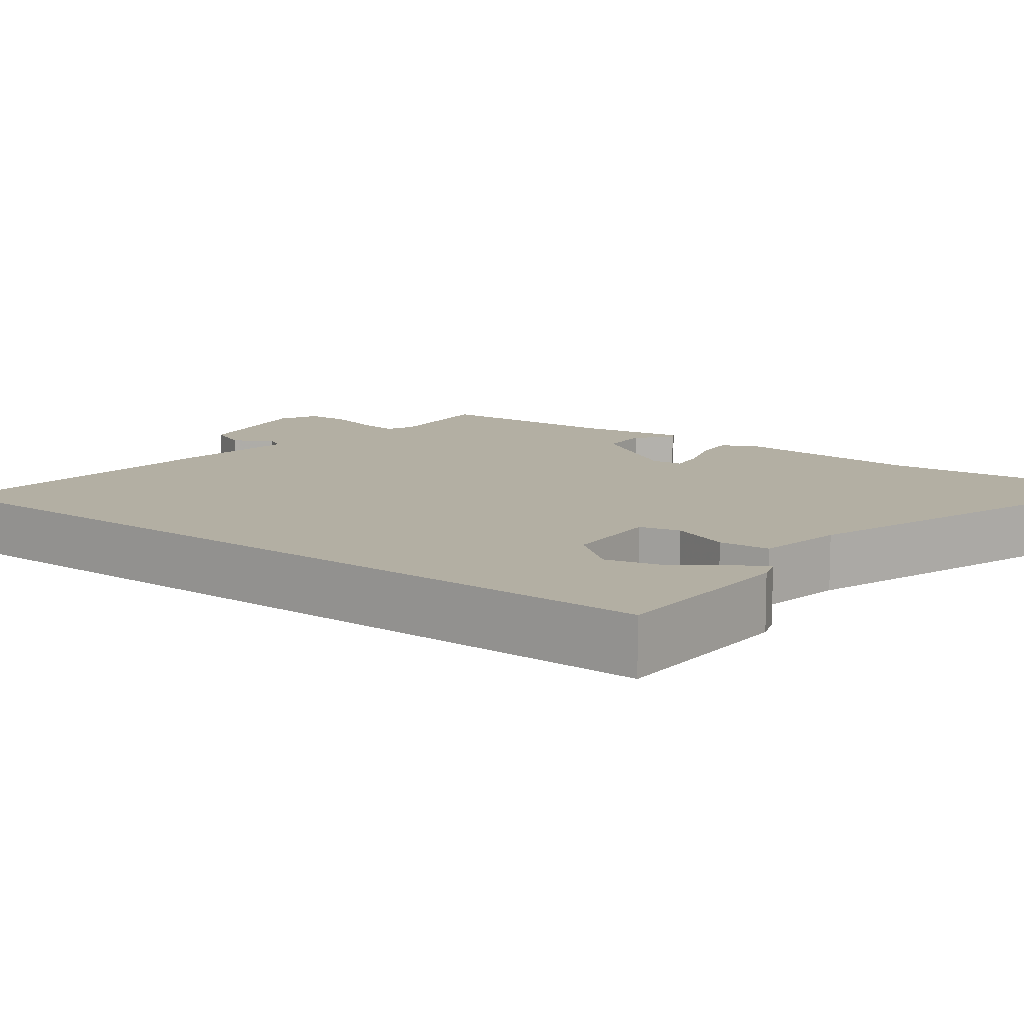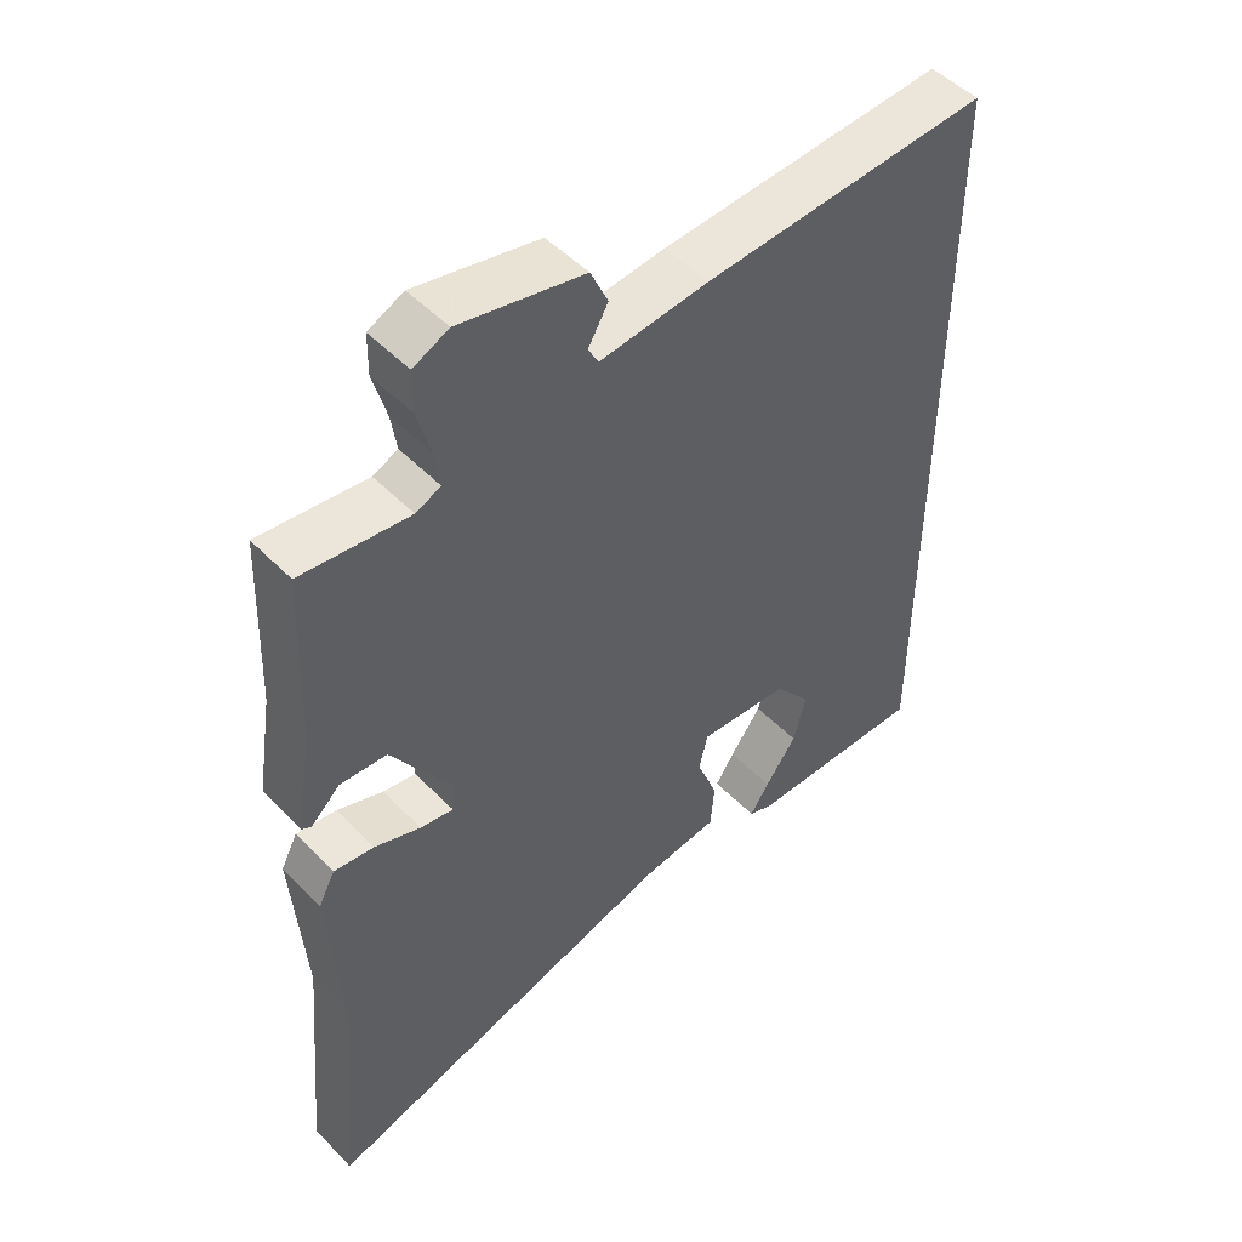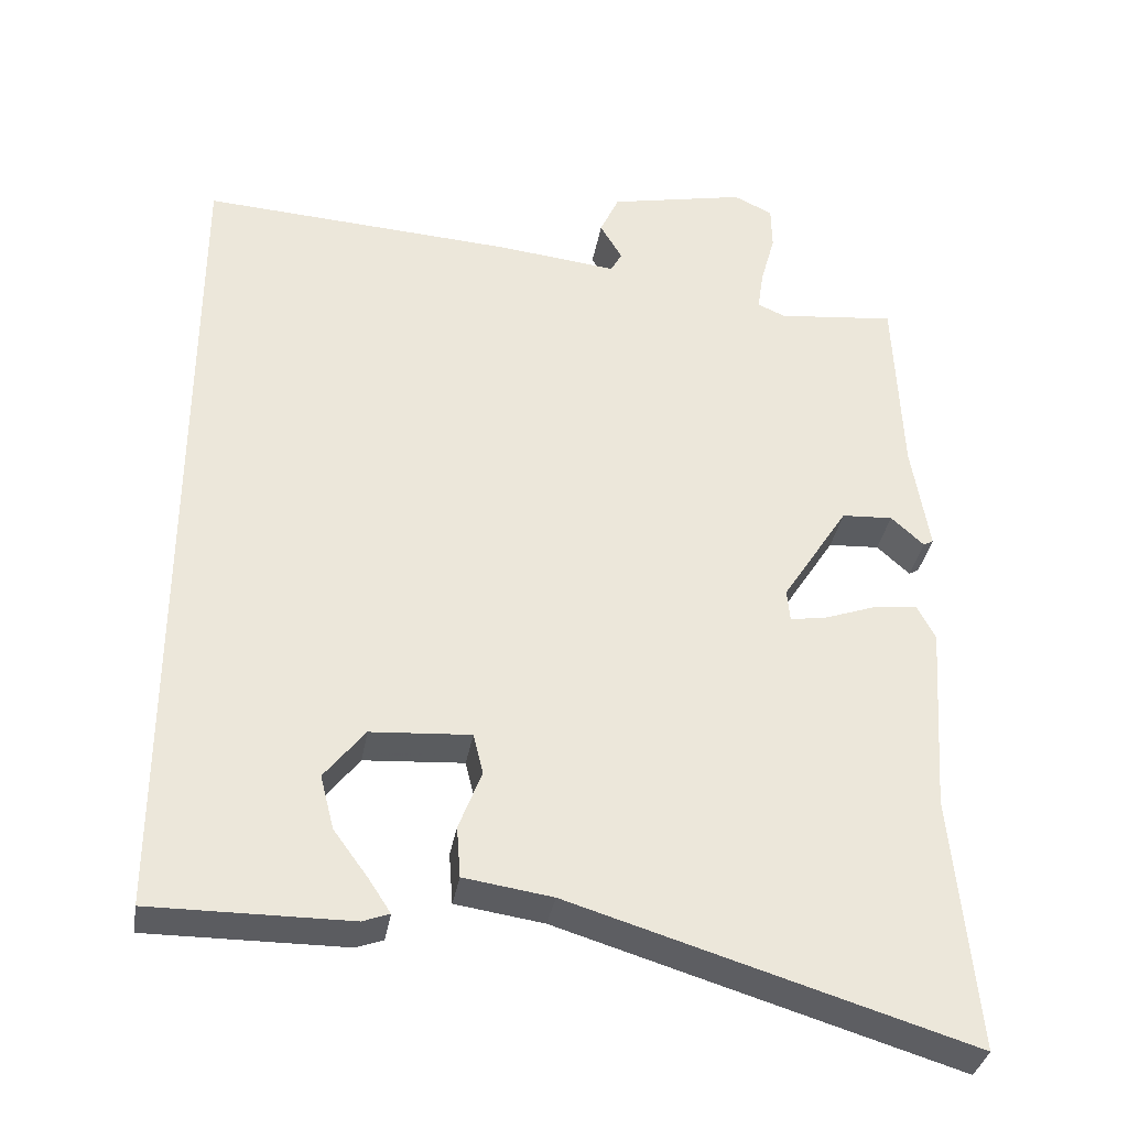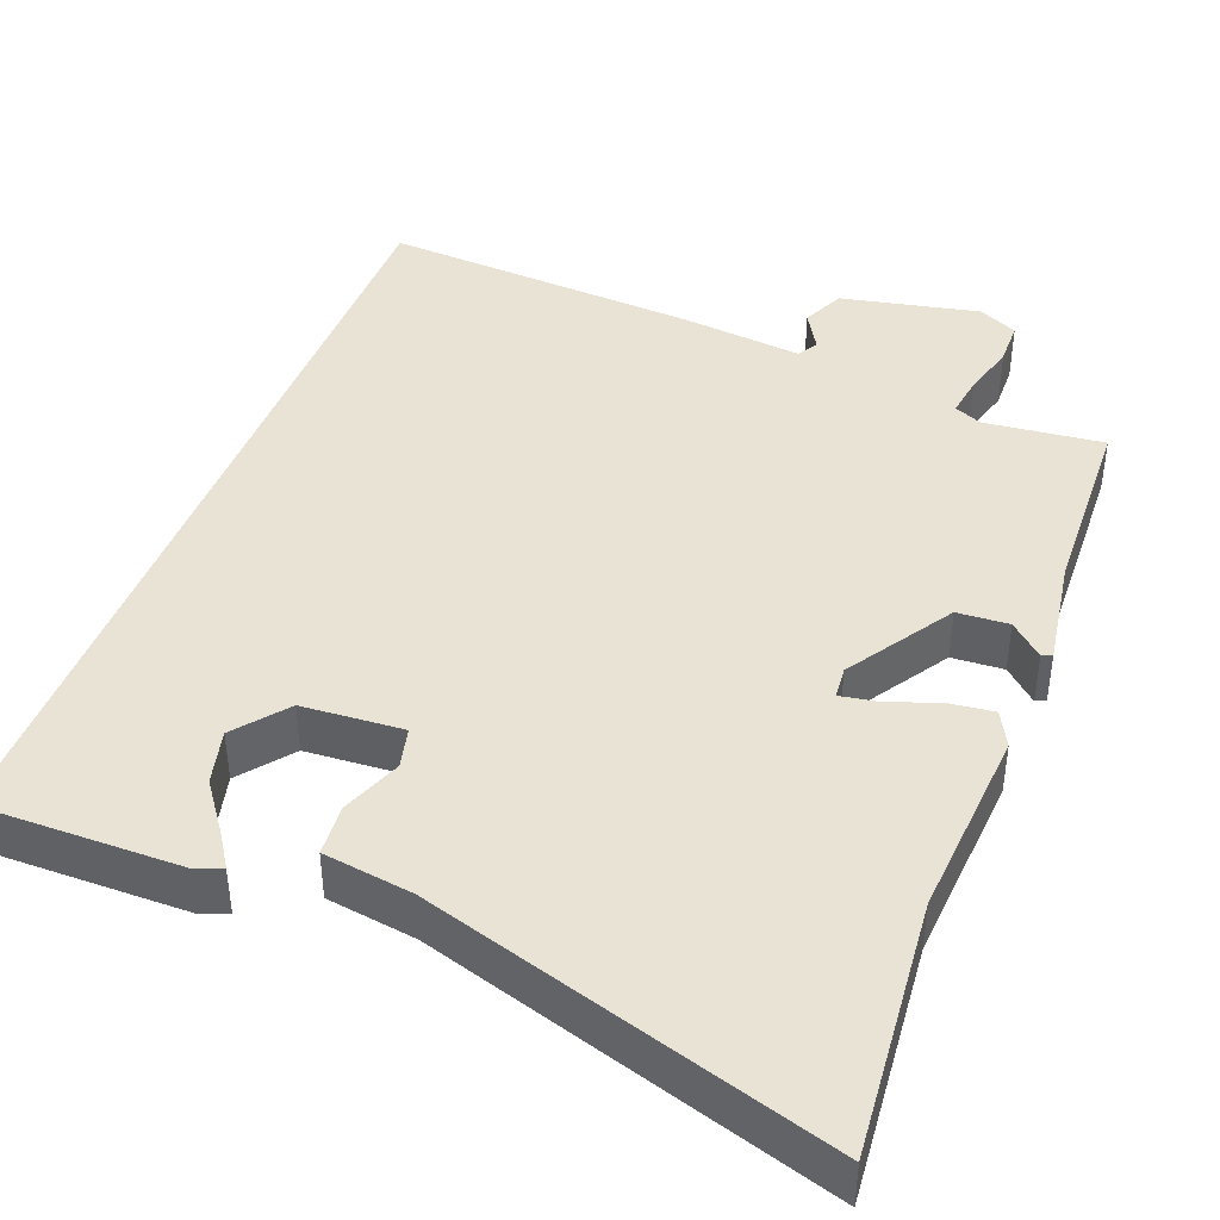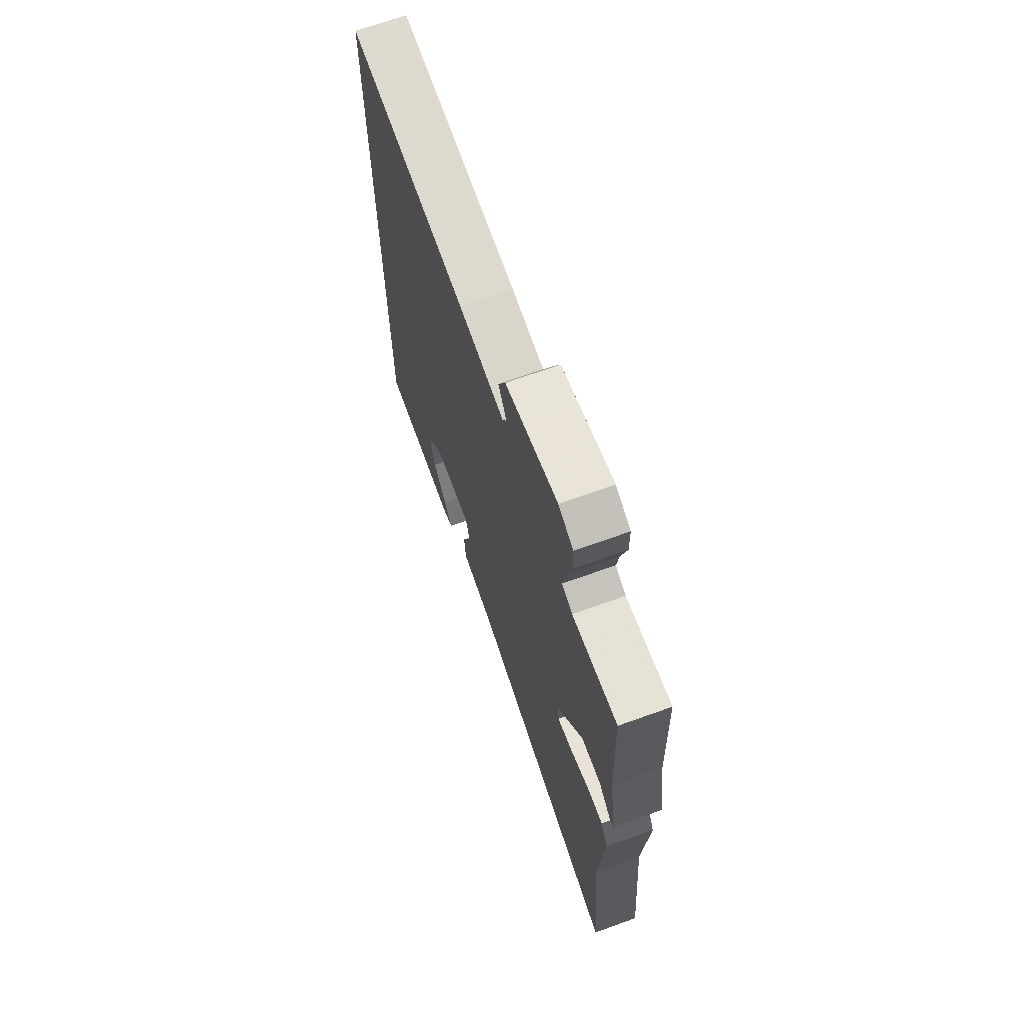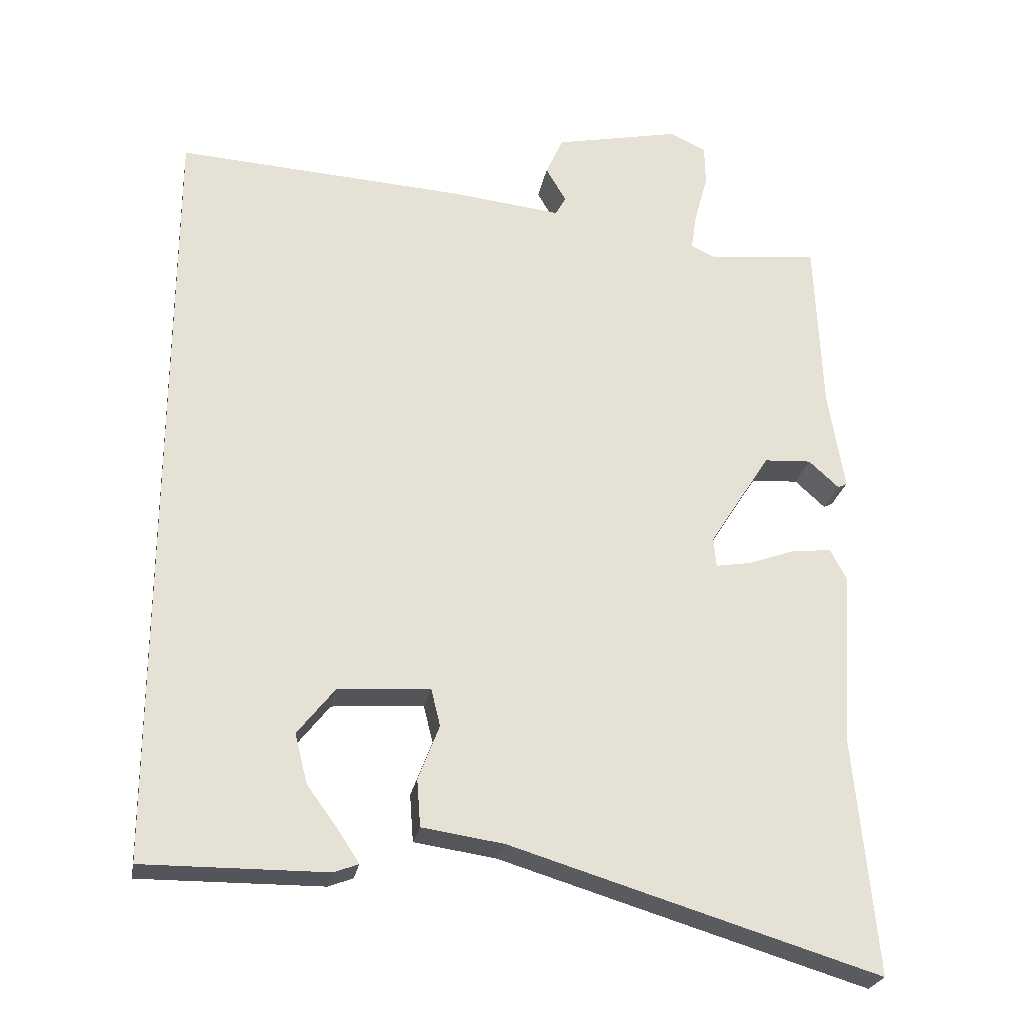
<metadata>
{"format":"obj","ext":"obj","renderer":"f3d","projection":"perspective","resolution":1024,"background":"white","views":[{"elev":11.1,"azim":127.9,"up":"+Y"},{"elev":49.7,"azim":-41.9,"up":"+Z"},{"elev":-34.9,"azim":170.3,"up":"+Z"},{"elev":42.1,"azim":-158.9,"up":"+Y"},{"elev":68.8,"azim":-109.8,"up":"+Z"},{"elev":-25.1,"azim":169.7,"up":"+Z"}]}
</metadata>
<code>
v -0.475 0.07 0.493
v -0.32 0.07 0.476
v -0.284 0.07 0.492
v -0.292 0.07 0.546
v -0.311 0.07 0.615
v -0.31 0.07 0.674
v -0.259 0.07 0.698
v -0.08 0.07 0.66
v -0.055 0.07 0.605
v -0.084 0.07 0.555
v -0.069 0.07 0.528
v 0.088 0.07 0.545
v 0.5 0.07 0.57
v 0.5 0.07 -0.534
v 0.24 0.07 -0.532
v 0.205 0.07 -0.519
v 0.233 0.07 -0.476
v 0.279 0.07 -0.413
v 0.297 0.07 -0.342
v 0.244 0.07 -0.275
v 0.113 0.07 -0.266
v 0.1 0.07 -0.319
v 0.13 0.07 -0.397
v 0.125 0.07 -0.464
v 0.009 0.07 -0.481
v -0.513 0.07 -0.639
v -0.482 0.07 -0.305
v -0.499 0.07 -0.055
v -0.475 0.07 -0.009
v -0.417 0.07 -0.016
v -0.35 0.07 -0.04
v -0.302 0.07 -0.048
v -0.298 0.07 -0.006
v -0.385 0.07 0.13
v -0.452 0.07 0.134
v -0.495 0.07 0.095
v -0.508 0.07 0.102
v -0.485 0.07 0.245
v -0.475 0 0.493
v -0.32 0 0.476
v -0.284 0 0.492
v -0.292 0 0.546
v -0.311 0 0.615
v -0.31 0 0.674
v -0.259 0 0.698
v -0.08 0 0.66
v -0.055 0 0.605
v -0.084 0 0.555
v -0.069 0 0.528
v 0.088 0 0.545
v 0.5 0 0.57
v 0.5 0 -0.534
v 0.24 0 -0.532
v 0.205 0 -0.519
v 0.233 0 -0.476
v 0.279 0 -0.413
v 0.297 0 -0.342
v 0.244 0 -0.275
v 0.113 0 -0.266
v 0.1 0 -0.319
v 0.13 0 -0.397
v 0.125 0 -0.464
v 0.009 0 -0.481
v -0.513 0 -0.639
v -0.482 0 -0.305
v -0.499 0 -0.055
v -0.475 0 -0.009
v -0.417 0 -0.016
v -0.35 0 -0.04
v -0.302 0 -0.048
v -0.298 0 -0.006
v -0.385 0 0.13
v -0.452 0 0.134
v -0.495 0 0.095
v -0.508 0 0.102
v -0.485 0 0.245
f 35 36 37 38
f 38 1 2
f 35 38 2
f 34 35 2
f 33 34 2 3
f 29 30 31
f 28 29 31
f 27 28 31
f 27 31 32
f 26 27 32
f 25 26 32
f 25 32 33
f 24 25 33
f 23 24 33
f 22 23 33
f 16 17 18
f 15 16 18
f 14 15 18
f 14 18 19
f 14 19 20
f 13 14 20
f 12 13 20
f 11 12 20
f 8 9 10
f 7 8 10
f 6 7 10
f 5 6 10
f 4 5 10
f 11 20 21
f 10 11 21
f 4 10 21
f 3 4 21
f 3 21 22 33
f 76 75 74 73
f 40 39 76
f 40 76 73
f 40 73 72
f 41 40 72 71
f 69 68 67
f 69 67 66
f 69 66 65
f 70 69 65
f 70 65 64
f 70 64 63
f 71 70 63
f 71 63 62
f 71 62 61
f 71 61 60
f 56 55 54
f 56 54 53
f 56 53 52
f 57 56 52
f 58 57 52
f 58 52 51
f 58 51 50
f 58 50 49
f 48 47 46
f 48 46 45
f 48 45 44
f 48 44 43
f 48 43 42
f 59 58 49
f 59 49 48
f 59 48 42
f 59 42 41
f 71 60 59 41
f 1 39 40 2
f 2 40 41 3
f 3 41 42 4
f 4 42 43 5
f 5 43 44 6
f 6 44 45 7
f 7 45 46 8
f 8 46 47 9
f 9 47 48 10
f 10 48 49 11
f 11 49 50 12
f 12 50 51 13
f 13 51 52 14
f 14 52 53 15
f 15 53 54 16
f 16 54 55 17
f 17 55 56 18
f 18 56 57 19
f 19 57 58 20
f 20 58 59 21
f 21 59 60 22
f 22 60 61 23
f 23 61 62 24
f 24 62 63 25
f 25 63 64 26
f 26 64 65 27
f 27 65 66 28
f 28 66 67 29
f 29 67 68 30
f 30 68 69 31
f 31 69 70 32
f 32 70 71 33
f 33 71 72 34
f 34 72 73 35
f 35 73 74 36
f 36 74 75 37
f 37 75 76 38
f 38 76 39 1

</code>
